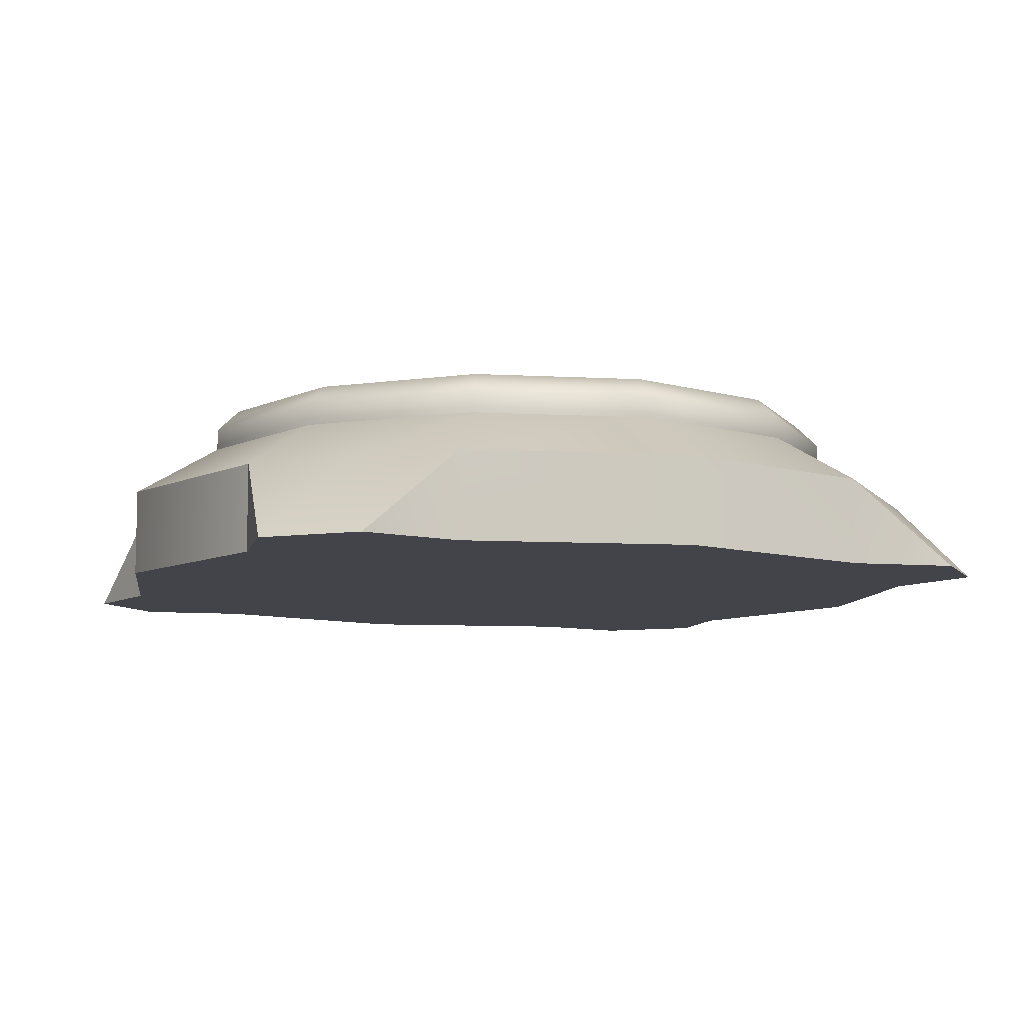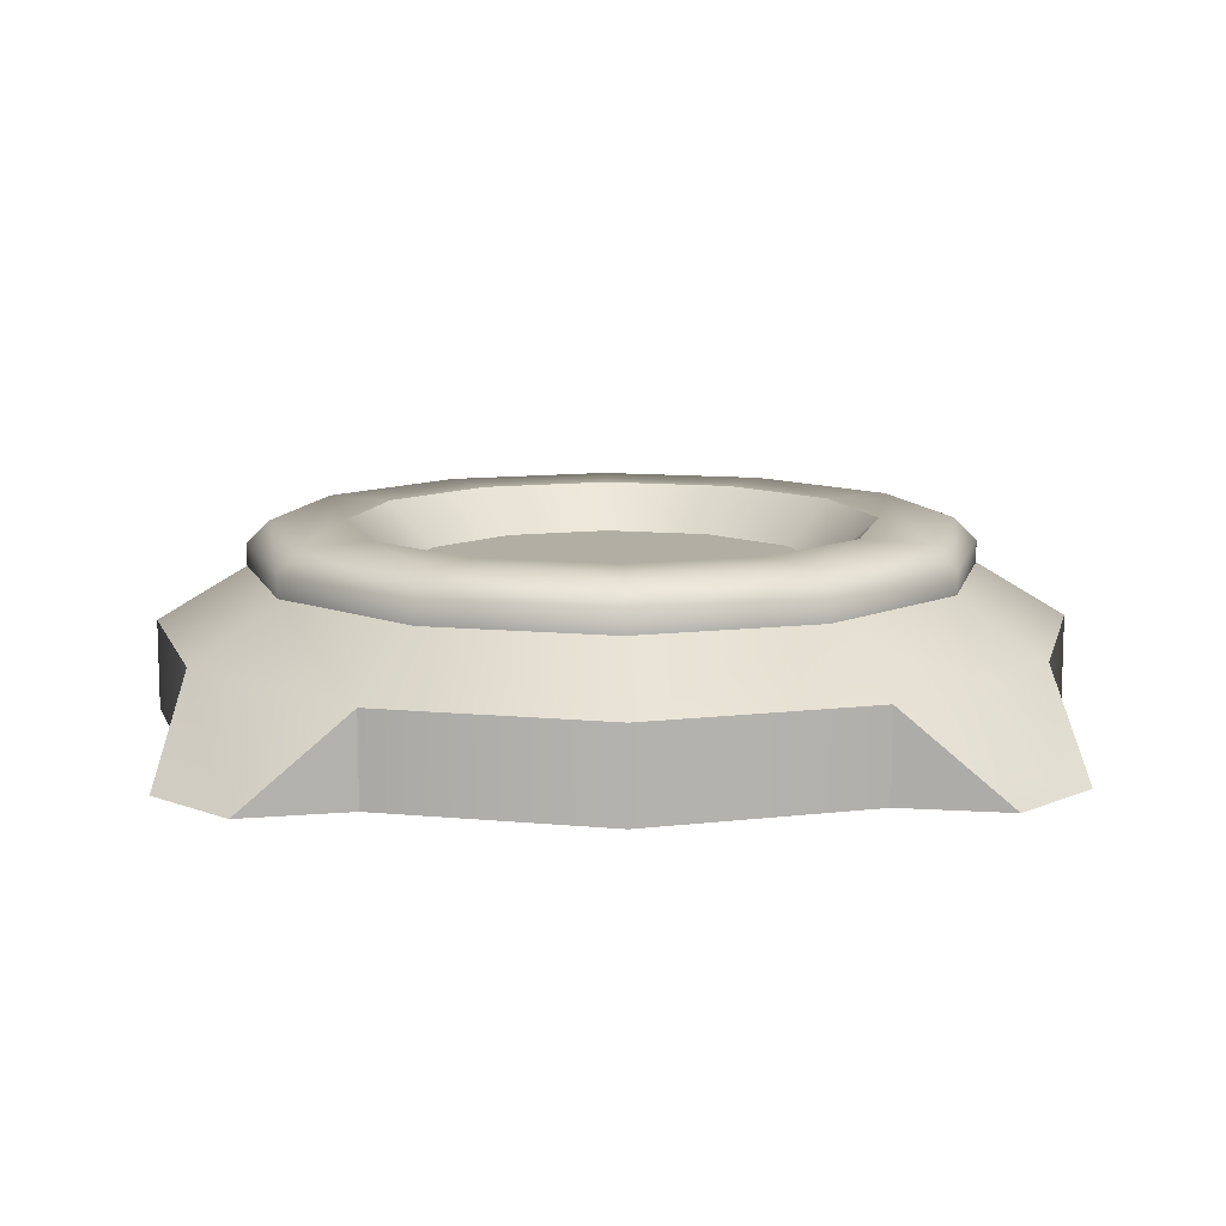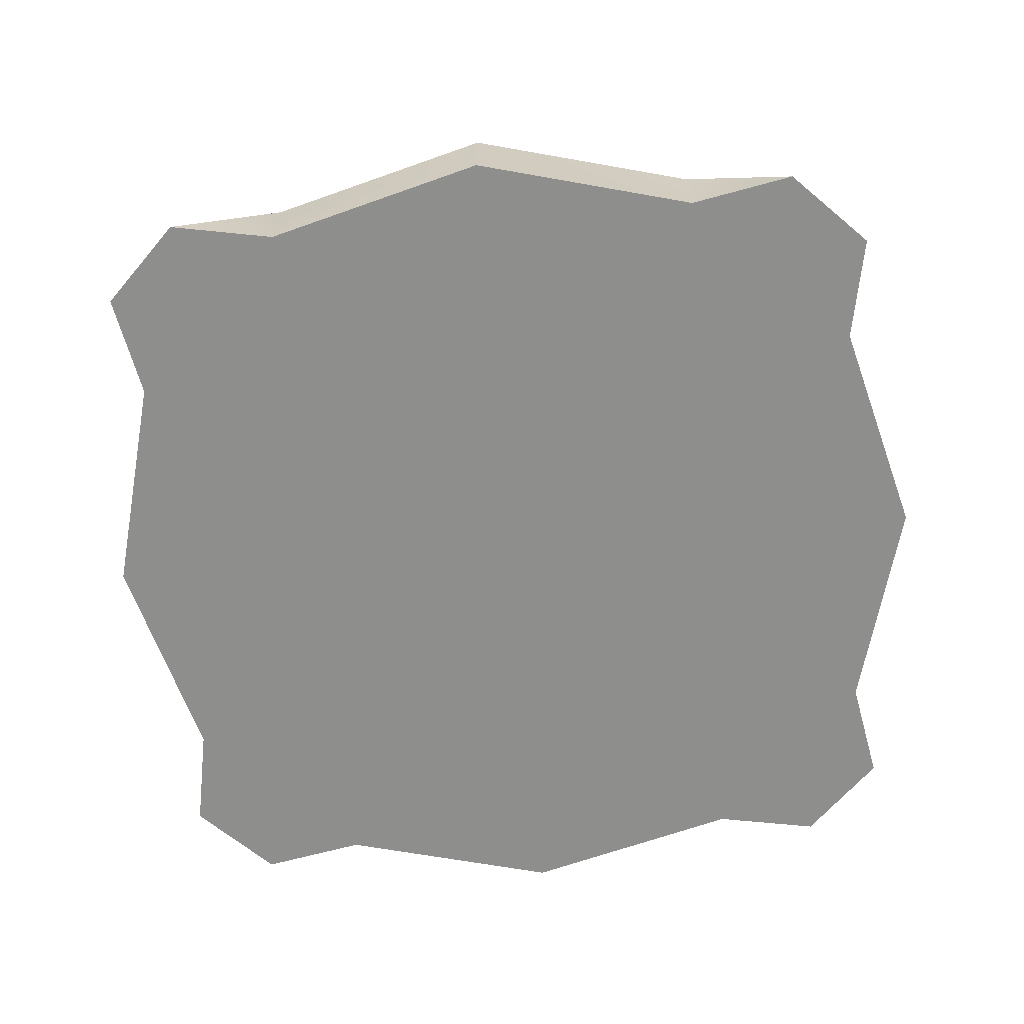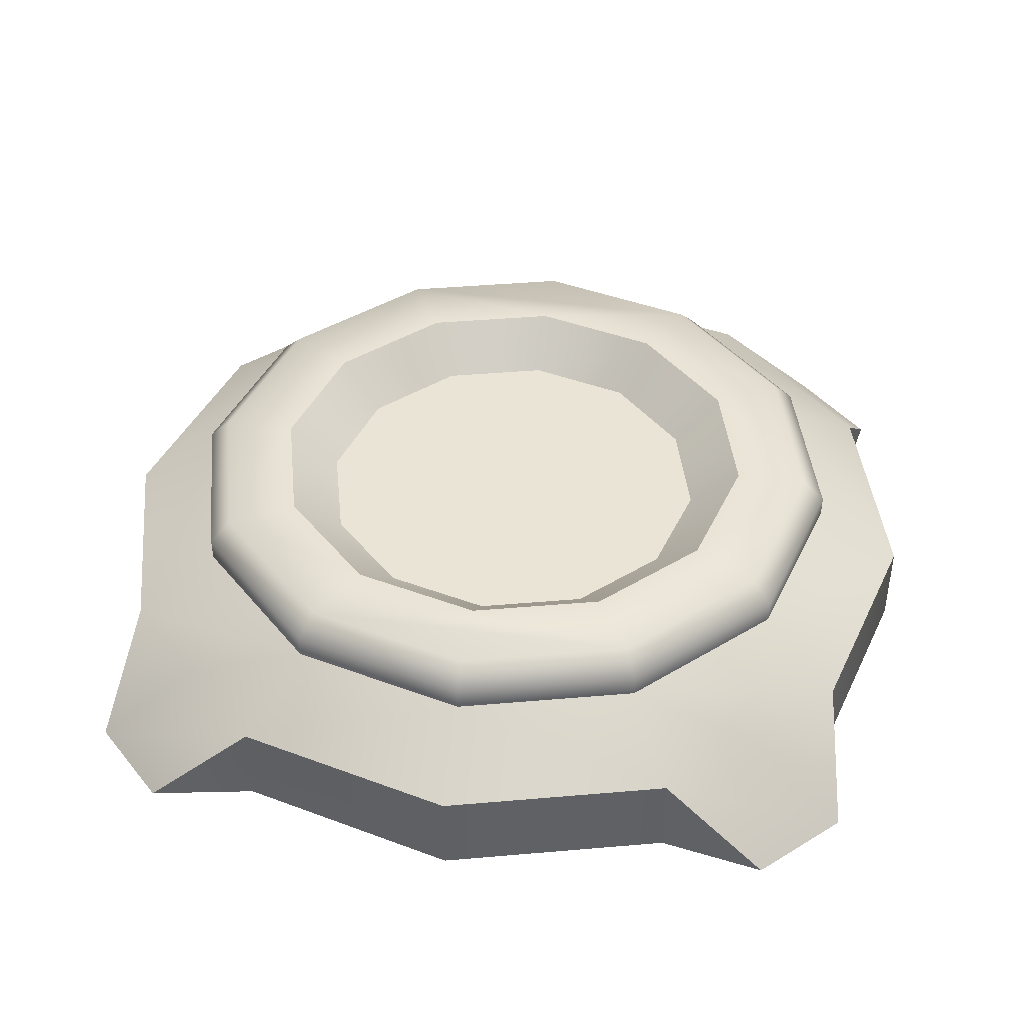
<metadata>
{"format":"obj","ext":"obj","renderer":"f3d","projection":"perspective","resolution":1024,"background":"white","views":[{"elev":-8.5,"azim":66.5,"up":"+Y"},{"elev":10.9,"azim":-1.6,"up":"+Y"},{"elev":-64.9,"azim":94.8,"up":"+Y"},{"elev":42.5,"azim":-80.9,"up":"+Y"}]}
</metadata>
<code>
g tower-round-base
v -0.25 0 0.433 1 1 1
v -0.369 0 0.4554 1 1 1
v -0.25 0.1 0.433 1 1 1
v 0.369 0 0.4554 1 1 1
v 0.25 0 0.433 1 1 1
v 0.25 0.1 0.433 1 1 1
v -0.369 0 -0.4554 1 1 1
v -0.25 0 -0.433 1 1 1
v -0.25 0.1 -0.433 1 1 1
v 0.25 0 -0.433 1 1 1
v 0.369 0 -0.4554 1 1 1
v 0.25 0.1 -0.433 1 1 1
v -0.433 0 -0.25 1 1 1
v -0.433 0.01993 -0.25 1 1 1
v -0.5 0 0 1 1 1
v -0.433 0.1 -0.25 1 1 1
v -0.5 0.1 0 1 1 1
v 0 0 -0.5 1 1 1
v 0 0.1 -0.5 1 1 1
v -0.433 0 0.25 1 1 1
v -0.433 0.1 0.25 1 1 1
v -0.433 0.01993 0.25 1 1 1
v 0.433 0.01993 -0.25 1 1 1
v 0.433 0 -0.25 1 1 1
v 0.433 0.1 -0.25 1 1 1
v 0.5 0.1 0 1 1 1
v 0.5 0 0 1 1 1
v 0.433 0.1 0.25 1 1 1
v 0.433 0 0.25 1 1 1
v 0.433 0.01993 0.25 1 1 1
v 0 0 0.5 1 1 1
v 0 0.1 0.5 1 1 1
v 0.2 0.16 0.3464 1 1 1
v 0 0.16 0.4 1 1 1
v -0.3464 0.16 -0.2 1 1 1
v -0.4 0.16 0 1 1 1
v -0.3464 0.16 0.2 1 1 1
v -0.2 0.16 -0.3464 1 1 1
v -0.3415 0.1 -0.3415 1 1 1
v 0.4 0.16 0 1 1 1
v 0.3464 0.16 0.2 1 1 1
v 0 0.16 -0.4 1 1 1
v 0.3464 0.16 -0.2 1 1 1
v -0.2 0.16 0.3464 1 1 1
v -0.3415 0.1 0.3415 1 1 1
v 0.3415 0.1 -0.3415 1 1 1
v 0.2 0.16 -0.3464 1 1 1
v 0.3415 0.1 0.3415 1 1 1
v -0.4122 0 0.4122 1 1 1
v -0.4554 0 0.369 1 1 1
v 0.4122 0 -0.4122 1 1 1
v 0.4554 0 -0.369 1 1 1
v 0.4122 0 0.4122 1 1 1
v 0.4554 0 0.369 1 1 1
v -0.4122 0 -0.4122 1 1 1
v -0.4554 0 -0.369 1 1 1
v 0.233 0.16 2.888e-15 1 1 1
v 0.2018 0.16 0.1165 1 1 1
v 0.2018 0.16 -0.1165 1 1 1
v 0.1165 0.16 0.2018 1 1 1
v 0.1165 0.16 -0.2018 1 1 1
v 1.444e-15 0.16 -0.233 1 1 1
v 2.888e-15 0.16 0.233 1 1 1
v -0.1165 0.16 0.2018 1 1 1
v -0.1165 0.16 -0.2018 1 1 1
v -0.2018 0.16 -0.1165 1 1 1
v -0.2018 0.16 0.1165 1 1 1
v -0.233 0.16 0 1 1 1
v -0.1456 0.21 -0.2522 1 1 1
v -0.2522 0.21 -0.1456 1 1 1
v 0.2912 0.21 2.888e-15 1 1 1
v 0.2522 0.21 -0.1456 1 1 1
v -0.2522 0.21 0.1456 1 1 1
v -0.2912 0.21 0 1 1 1
v 0.1456 0.21 -0.2522 1 1 1
v 0 0.21 -0.2912 1 1 1
v 1.444e-15 0.21 0.2912 1 1 1
v -0.1456 0.21 0.2522 1 1 1
v 0.2522 0.21 0.1456 1 1 1
v 0.1456 0.21 0.2522 1 1 1
v 0.3464 0.185 0.2 1 1 1
v 0.2 0.185 0.3464 1 1 1
v 0.4 0.185 1.444e-15 1 1 1
v -1.444e-15 0.185 0.4 1 1 1
v -0.2 0.185 0.3464 1 1 1
v 0 0.185 -0.4 1 1 1
v 0.2 0.185 -0.3464 1 1 1
v -0.4 0.185 0 1 1 1
v -0.3464 0.185 0.2 1 1 1
v 0.3464 0.185 -0.2 1 1 1
v -0.2 0.185 -0.3464 1 1 1
v -0.3464 0.185 -0.2 1 1 1
v 0.3741 0.21 1.444e-15 1 1 1
v 0.324 0.21 0.1871 1 1 1
v 0.324 0.21 -0.1871 1 1 1
v 0.1871 0.21 -0.324 1 1 1
v 0.1871 0.21 0.324 1 1 1
v 0 0.21 -0.3741 1 1 1
v -1.444e-15 0.21 0.3741 1 1 1
v -0.1871 0.21 0.324 1 1 1
v -0.1871 0.21 -0.324 1 1 1
v -0.324 0.21 0.1871 1 1 1
v -0.324 0.21 -0.1871 1 1 1
v -0.3741 0.21 0 1 1 1
f 3 2 1
f 1 2 3
f 6 5 4
f 4 5 6
f 9 8 7
f 7 8 9
f 12 11 10
f 10 11 12
f 15 14 13
f 14 15 16
f 16 15 17
f 13 14 15
f 16 15 14
f 17 15 16
f 9 18 8
f 18 9 19
f 8 18 9
f 19 9 18
f 19 10 18
f 10 19 12
f 18 10 19
f 12 19 10
f 20 17 15
f 17 20 21
f 21 20 22
f 15 17 20
f 21 20 17
f 22 20 21
f 25 24 23
f 24 25 26
f 24 26 27
f 23 24 25
f 26 25 24
f 27 26 24
f 28 27 26
f 27 28 29
f 29 28 30
f 26 27 28
f 29 28 27
f 30 28 29
f 6 31 5
f 31 6 32
f 5 31 6
f 32 6 31
f 32 1 31
f 1 32 3
f 31 1 32
f 3 32 1
f 33 32 6
f 32 33 34
f 6 32 33
f 34 33 32
f 16 36 35
f 36 16 17
f 35 36 16
f 17 16 36
f 36 21 37
f 21 36 17
f 37 21 36
f 17 36 21
f 9 35 38
f 35 9 39
f 35 39 16
f 38 35 9
f 39 9 35
f 16 39 35
f 40 28 26
f 28 40 41
f 26 28 40
f 41 40 28
f 9 42 19
f 42 9 38
f 19 42 9
f 38 9 42
f 25 40 26
f 40 25 43
f 26 40 25
f 43 25 40
f 37 3 44
f 3 37 45
f 45 37 21
f 44 3 37
f 45 37 3
f 21 37 45
f 46 43 25
f 43 46 47
f 47 46 12
f 25 43 46
f 47 46 43
f 12 46 47
f 19 47 12
f 47 19 42
f 12 47 19
f 42 19 47
f 41 48 28
f 48 41 33
f 48 33 6
f 28 48 41
f 33 41 48
f 6 33 48
f 44 32 34
f 32 44 3
f 34 32 44
f 3 44 32
f 45 2 3
f 2 45 21
f 2 21 49
f 49 21 50
f 3 2 45
f 21 45 2
f 49 21 2
f 50 21 49
f 50 22 20
f 22 50 21
f 20 22 50
f 21 50 22
f 29 24 27
f 51 24 29
f 24 51 52
f 51 29 53
f 53 29 54
f 51 53 4
f 51 4 11
f 11 4 5
f 11 5 10
f 10 5 18
f 18 5 31
f 18 31 1
f 18 1 8
f 8 1 7
f 7 1 2
f 7 2 49
f 7 49 55
f 55 49 20
f 20 49 50
f 13 55 20
f 15 13 20
f 55 13 56
f 27 24 29
f 29 24 51
f 52 51 24
f 53 29 51
f 54 29 53
f 4 53 51
f 11 4 51
f 5 4 11
f 10 5 11
f 18 5 10
f 31 5 18
f 1 31 18
f 8 1 18
f 7 1 8
f 2 1 7
f 49 2 7
f 55 49 7
f 20 49 55
f 50 49 20
f 20 55 13
f 20 13 15
f 56 13 55
f 28 53 54
f 53 28 48
f 53 48 4
f 4 48 6
f 54 53 28
f 48 28 53
f 4 48 53
f 6 48 4
f 54 30 28
f 30 54 29
f 28 30 54
f 29 54 30
f 13 16 56
f 16 13 14
f 56 16 13
f 14 13 16
f 51 25 52
f 25 51 46
f 46 51 11
f 46 11 12
f 52 25 51
f 46 51 25
f 11 51 46
f 12 11 46
f 7 39 9
f 39 7 16
f 16 7 55
f 16 55 56
f 9 39 7
f 16 7 39
f 55 7 16
f 56 55 16
f 25 23 52
f 24 52 23
f 52 23 25
f 23 52 24
f 59 58 57
f 58 59 60
f 60 59 61
f 60 61 62
f 60 62 63
f 63 62 64
f 64 62 65
f 64 65 66
f 64 66 67
f 67 66 68
f 57 58 59
f 60 59 58
f 61 59 60
f 62 61 60
f 63 62 60
f 64 62 63
f 65 62 64
f 66 65 64
f 67 66 64
f 68 66 67
f 69 66 65
f 66 69 70
f 65 66 69
f 70 69 66
f 72 57 71
f 57 72 59
f 71 57 72
f 59 72 57
f 68 73 67
f 73 68 74
f 67 73 68
f 74 68 73
f 76 61 75
f 61 76 62
f 75 61 76
f 62 76 61
f 64 77 63
f 77 64 78
f 63 77 64
f 78 64 77
f 57 79 71
f 79 57 58
f 71 79 57
f 58 57 79
f 75 59 72
f 59 75 61
f 72 59 75
f 61 75 59
f 76 65 62
f 65 76 69
f 62 65 76
f 69 76 65
f 60 77 80
f 77 60 63
f 80 77 60
f 63 60 77
f 70 68 66
f 68 70 74
f 66 68 70
f 74 70 68
f 67 78 64
f 78 67 73
f 64 78 67
f 73 67 78
f 58 80 79
f 80 58 60
f 79 80 58
f 60 58 80
f 82 41 81
f 41 82 33
f 81 41 82
f 33 82 41
f 83 41 40
f 41 83 81
f 40 41 83
f 81 83 41
f 84 44 34
f 44 84 85
f 34 44 84
f 85 84 44
f 86 47 42
f 47 86 87
f 42 47 86
f 87 86 47
f 37 88 36
f 88 37 89
f 36 88 37
f 89 37 88
f 82 34 33
f 34 82 84
f 33 34 82
f 84 82 34
f 90 47 87
f 47 90 43
f 87 47 90
f 43 90 47
f 83 43 90
f 43 83 40
f 90 43 83
f 40 83 43
f 44 89 37
f 89 44 85
f 37 89 44
f 85 44 89
f 91 42 38
f 42 91 86
f 38 42 91
f 86 91 42
f 36 92 35
f 92 36 88
f 35 92 36
f 88 36 92
f 95 94 93
f 94 95 71
f 71 95 72
f 79 94 71
f 72 95 96
f 94 79 97
f 72 96 75
f 97 79 80
f 75 96 98
f 75 98 76
f 97 80 99
f 99 80 77
f 99 77 78
f 99 78 100
f 100 78 73
f 76 98 101
f 76 101 69
f 69 101 70
f 100 73 102
f 70 101 103
f 102 103 104
f 102 73 74
f 70 103 74
f 74 103 102
f 93 94 95
f 71 95 94
f 71 94 79
f 72 95 71
f 97 79 94
f 96 95 72
f 80 79 97
f 75 96 72
f 98 96 75
f 76 98 75
f 99 80 97
f 77 80 99
f 78 77 99
f 100 78 99
f 73 78 100
f 101 98 76
f 69 101 76
f 70 101 69
f 102 73 100
f 103 101 70
f 74 73 102
f 74 103 70
f 102 103 74
f 104 103 102
f 92 38 35
f 38 92 91
f 35 38 92
f 91 92 38
f 87 95 90
f 95 87 96
f 90 95 87
f 96 87 95
f 90 93 83
f 93 90 95
f 83 93 90
f 95 90 93
f 102 85 100
f 85 102 89
f 100 85 102
f 89 102 85
f 92 104 103
f 104 92 88
f 103 104 92
f 88 92 104
f 91 98 86
f 98 91 101
f 86 98 91
f 101 91 98
f 91 103 101
f 103 91 92
f 101 103 91
f 92 91 103
f 94 82 81
f 82 94 97
f 81 82 94
f 97 94 82
f 97 84 82
f 84 97 99
f 82 84 97
f 99 97 84
f 93 81 83
f 81 93 94
f 83 81 93
f 94 93 81
f 100 84 99
f 84 100 85
f 99 84 100
f 85 100 84
f 86 96 87
f 96 86 98
f 87 96 86
f 98 86 96
f 104 89 102
f 89 104 88
f 102 89 104
f 88 104 89
g tower-round-base
f 3 2 1
f 1 2 3
f 6 5 4
f 4 5 6
f 9 8 7
f 7 8 9
f 12 11 10
f 10 11 12
f 15 14 13
f 14 15 16
f 16 15 17
f 13 14 15
f 16 15 14
f 17 15 16
f 9 18 8
f 18 9 19
f 8 18 9
f 19 9 18
f 19 10 18
f 10 19 12
f 18 10 19
f 12 19 10
f 20 17 15
f 17 20 21
f 21 20 22
f 15 17 20
f 21 20 17
f 22 20 21
f 25 24 23
f 24 25 26
f 24 26 27
f 23 24 25
f 26 25 24
f 27 26 24
f 28 27 26
f 27 28 29
f 29 28 30
f 26 27 28
f 29 28 27
f 30 28 29
f 6 31 5
f 31 6 32
f 5 31 6
f 32 6 31
f 32 1 31
f 1 32 3
f 31 1 32
f 3 32 1
f 33 32 6
f 32 33 34
f 6 32 33
f 34 33 32
f 16 36 35
f 36 16 17
f 35 36 16
f 17 16 36
f 36 21 37
f 21 36 17
f 37 21 36
f 17 36 21
f 9 35 38
f 35 9 39
f 35 39 16
f 38 35 9
f 39 9 35
f 16 39 35
f 40 28 26
f 28 40 41
f 26 28 40
f 41 40 28
f 9 42 19
f 42 9 38
f 19 42 9
f 38 9 42
f 25 40 26
f 40 25 43
f 26 40 25
f 43 25 40
f 37 3 44
f 3 37 45
f 45 37 21
f 44 3 37
f 45 37 3
f 21 37 45
f 46 43 25
f 43 46 47
f 47 46 12
f 25 43 46
f 47 46 43
f 12 46 47
f 19 47 12
f 47 19 42
f 12 47 19
f 42 19 47
f 41 48 28
f 48 41 33
f 48 33 6
f 28 48 41
f 33 41 48
f 6 33 48
f 44 32 34
f 32 44 3
f 34 32 44
f 3 44 32
f 45 2 3
f 2 45 21
f 2 21 49
f 49 21 50
f 3 2 45
f 21 45 2
f 49 21 2
f 50 21 49
f 50 22 20
f 22 50 21
f 20 22 50
f 21 50 22
f 29 24 27
f 51 24 29
f 24 51 52
f 51 29 53
f 53 29 54
f 51 53 4
f 51 4 11
f 11 4 5
f 11 5 10
f 10 5 18
f 18 5 31
f 18 31 1
f 18 1 8
f 8 1 7
f 7 1 2
f 7 2 49
f 7 49 55
f 55 49 20
f 20 49 50
f 13 55 20
f 15 13 20
f 55 13 56
f 27 24 29
f 29 24 51
f 52 51 24
f 53 29 51
f 54 29 53
f 4 53 51
f 11 4 51
f 5 4 11
f 10 5 11
f 18 5 10
f 31 5 18
f 1 31 18
f 8 1 18
f 7 1 8
f 2 1 7
f 49 2 7
f 55 49 7
f 20 49 55
f 50 49 20
f 20 55 13
f 20 13 15
f 56 13 55
f 28 53 54
f 53 28 48
f 53 48 4
f 4 48 6
f 54 53 28
f 48 28 53
f 4 48 53
f 6 48 4
f 54 30 28
f 30 54 29
f 28 30 54
f 29 54 30
f 13 16 56
f 16 13 14
f 56 16 13
f 14 13 16
f 51 25 52
f 25 51 46
f 46 51 11
f 46 11 12
f 52 25 51
f 46 51 25
f 11 51 46
f 12 11 46
f 7 39 9
f 39 7 16
f 16 7 55
f 16 55 56
f 9 39 7
f 16 7 39
f 55 7 16
f 56 55 16
f 25 23 52
f 24 52 23
f 52 23 25
f 23 52 24
f 59 58 57
f 58 59 60
f 60 59 61
f 60 61 62
f 60 62 63
f 63 62 64
f 64 62 65
f 64 65 66
f 64 66 67
f 67 66 68
f 57 58 59
f 60 59 58
f 61 59 60
f 62 61 60
f 63 62 60
f 64 62 63
f 65 62 64
f 66 65 64
f 67 66 64
f 68 66 67
f 69 66 65
f 66 69 70
f 65 66 69
f 70 69 66
f 72 57 71
f 57 72 59
f 71 57 72
f 59 72 57
f 68 73 67
f 73 68 74
f 67 73 68
f 74 68 73
f 76 61 75
f 61 76 62
f 75 61 76
f 62 76 61
f 64 77 63
f 77 64 78
f 63 77 64
f 78 64 77
f 57 79 71
f 79 57 58
f 71 79 57
f 58 57 79
f 75 59 72
f 59 75 61
f 72 59 75
f 61 75 59
f 76 65 62
f 65 76 69
f 62 65 76
f 69 76 65
f 60 77 80
f 77 60 63
f 80 77 60
f 63 60 77
f 70 68 66
f 68 70 74
f 66 68 70
f 74 70 68
f 67 78 64
f 78 67 73
f 64 78 67
f 73 67 78
f 58 80 79
f 80 58 60
f 79 80 58
f 60 58 80
f 82 41 81
f 41 82 33
f 81 41 82
f 33 82 41
f 83 41 40
f 41 83 81
f 40 41 83
f 81 83 41
f 84 44 34
f 44 84 85
f 34 44 84
f 85 84 44
f 86 47 42
f 47 86 87
f 42 47 86
f 87 86 47
f 37 88 36
f 88 37 89
f 36 88 37
f 89 37 88
f 82 34 33
f 34 82 84
f 33 34 82
f 84 82 34
f 90 47 87
f 47 90 43
f 87 47 90
f 43 90 47
f 83 43 90
f 43 83 40
f 90 43 83
f 40 83 43
f 44 89 37
f 89 44 85
f 37 89 44
f 85 44 89
f 91 42 38
f 42 91 86
f 38 42 91
f 86 91 42
f 36 92 35
f 92 36 88
f 35 92 36
f 88 36 92
f 95 94 93
f 94 95 71
f 71 95 72
f 79 94 71
f 72 95 96
f 94 79 97
f 72 96 75
f 97 79 80
f 75 96 98
f 75 98 76
f 97 80 99
f 99 80 77
f 99 77 78
f 99 78 100
f 100 78 73
f 76 98 101
f 76 101 69
f 69 101 70
f 100 73 102
f 70 101 103
f 102 103 104
f 102 73 74
f 70 103 74
f 74 103 102
f 93 94 95
f 71 95 94
f 71 94 79
f 72 95 71
f 97 79 94
f 96 95 72
f 80 79 97
f 75 96 72
f 98 96 75
f 76 98 75
f 99 80 97
f 77 80 99
f 78 77 99
f 100 78 99
f 73 78 100
f 101 98 76
f 69 101 76
f 70 101 69
f 102 73 100
f 103 101 70
f 74 73 102
f 74 103 70
f 102 103 74
f 104 103 102
f 92 38 35
f 38 92 91
f 35 38 92
f 91 92 38
f 87 95 90
f 95 87 96
f 90 95 87
f 96 87 95
f 90 93 83
f 93 90 95
f 83 93 90
f 95 90 93
f 102 85 100
f 85 102 89
f 100 85 102
f 89 102 85
f 92 104 103
f 104 92 88
f 103 104 92
f 88 92 104
f 91 98 86
f 98 91 101
f 86 98 91
f 101 91 98
f 91 103 101
f 103 91 92
f 101 103 91
f 92 91 103
f 94 82 81
f 82 94 97
f 81 82 94
f 97 94 82
f 97 84 82
f 84 97 99
f 82 84 97
f 99 97 84
f 93 81 83
f 81 93 94
f 83 81 93
f 94 93 81
f 100 84 99
f 84 100 85
f 99 84 100
f 85 100 84
f 86 96 87
f 96 86 98
f 87 96 86
f 98 86 96
f 104 89 102
f 89 104 88
f 102 89 104
f 88 104 89

</code>
